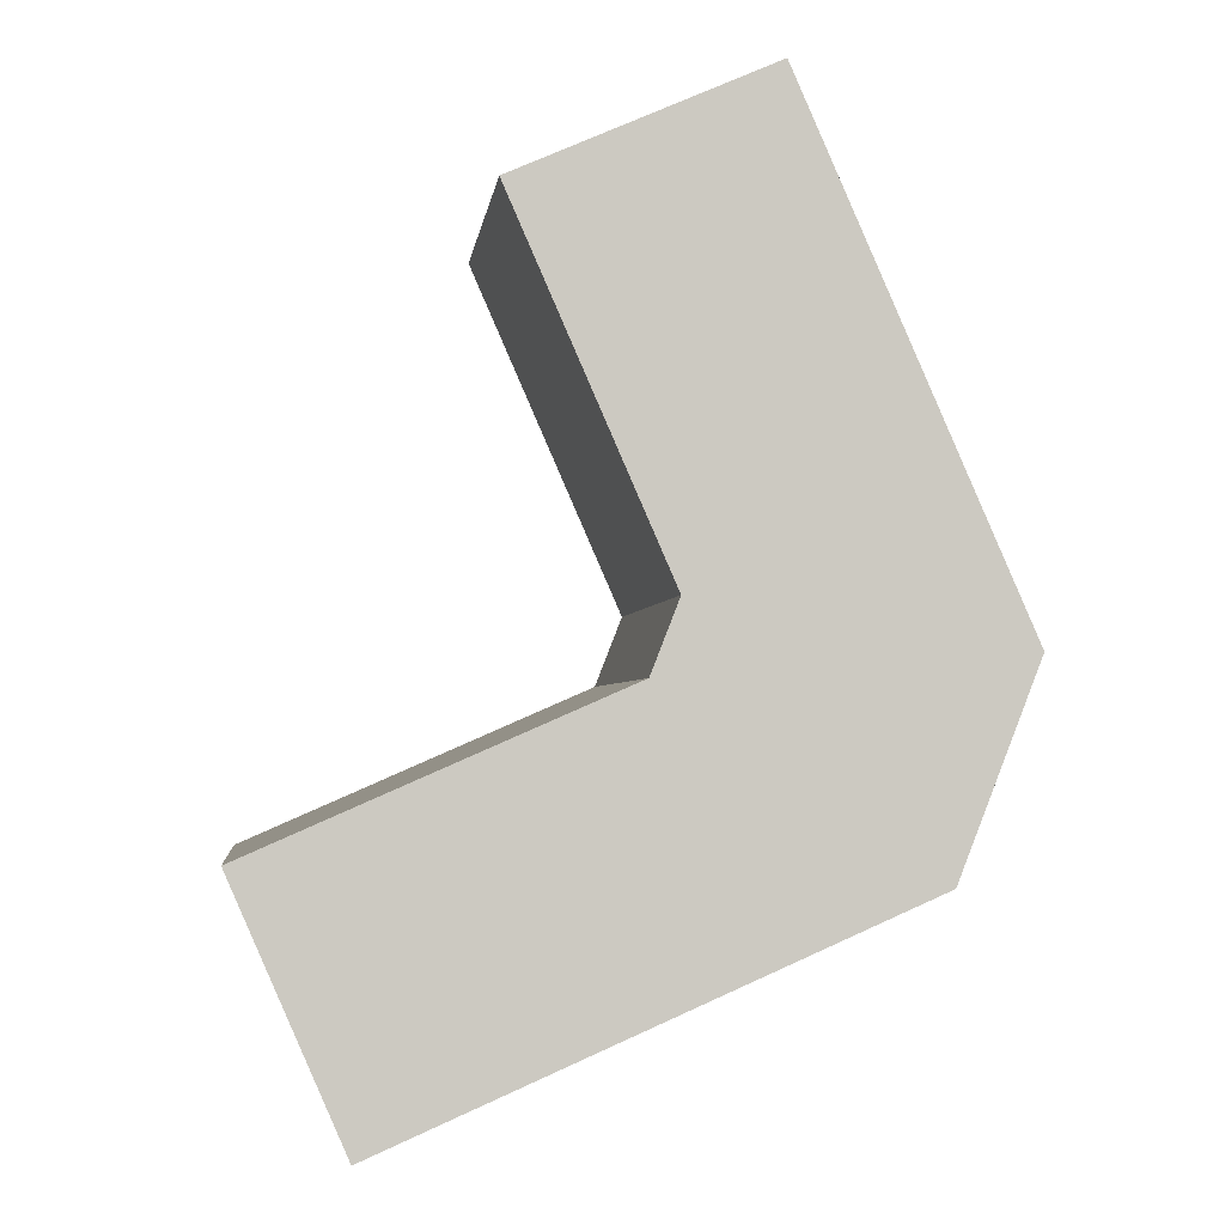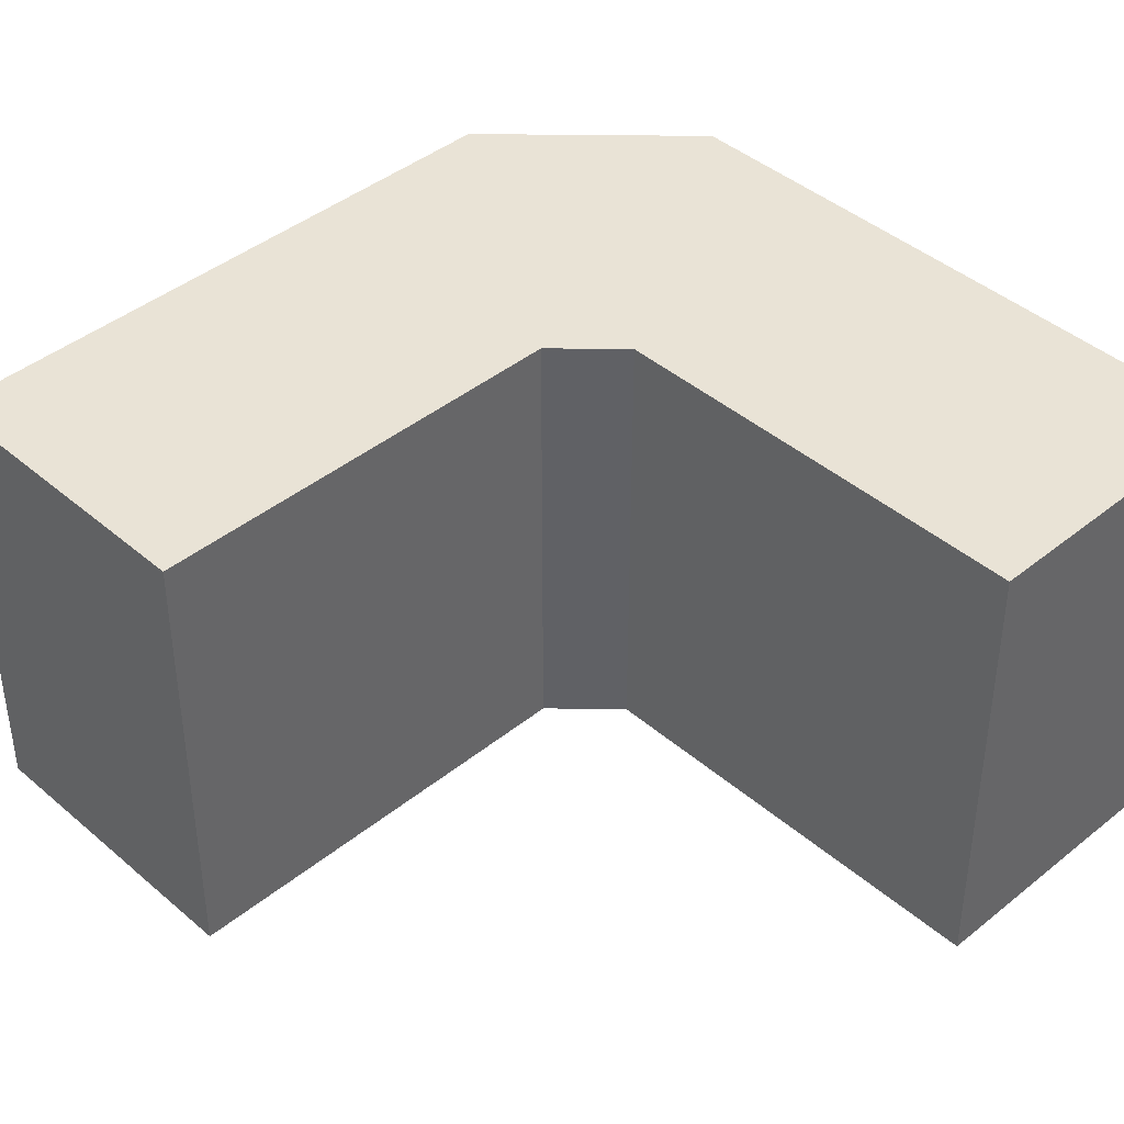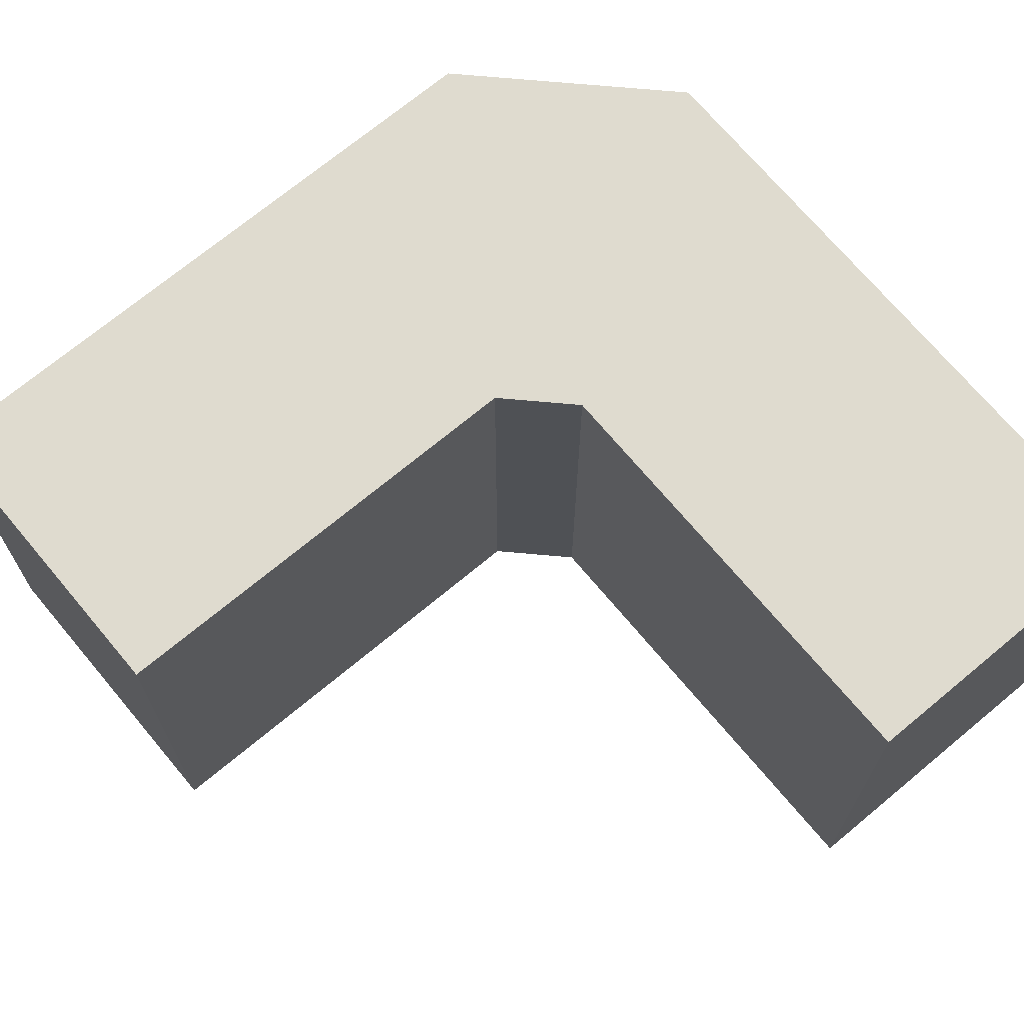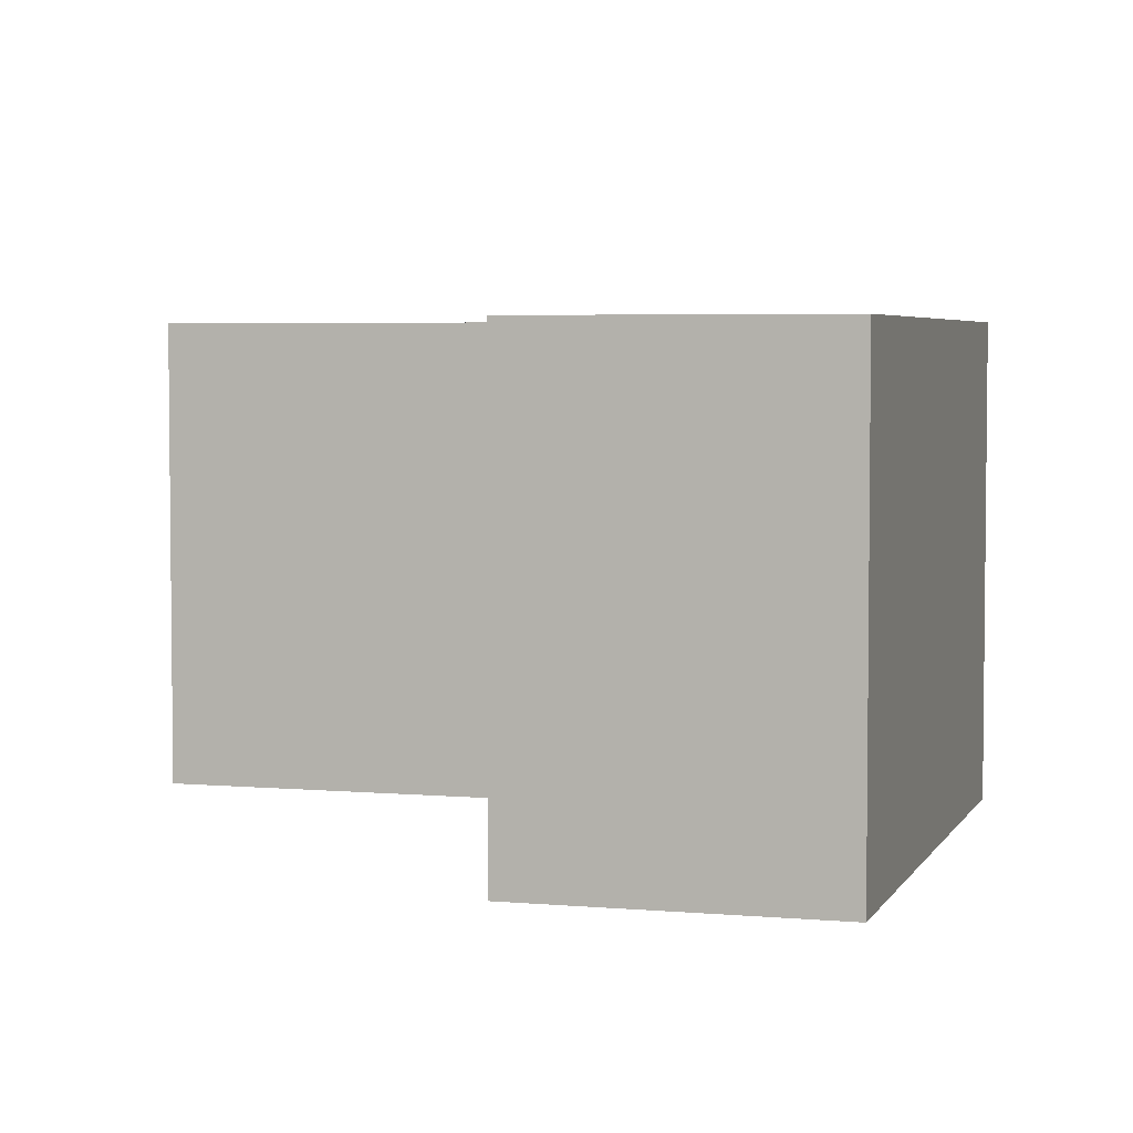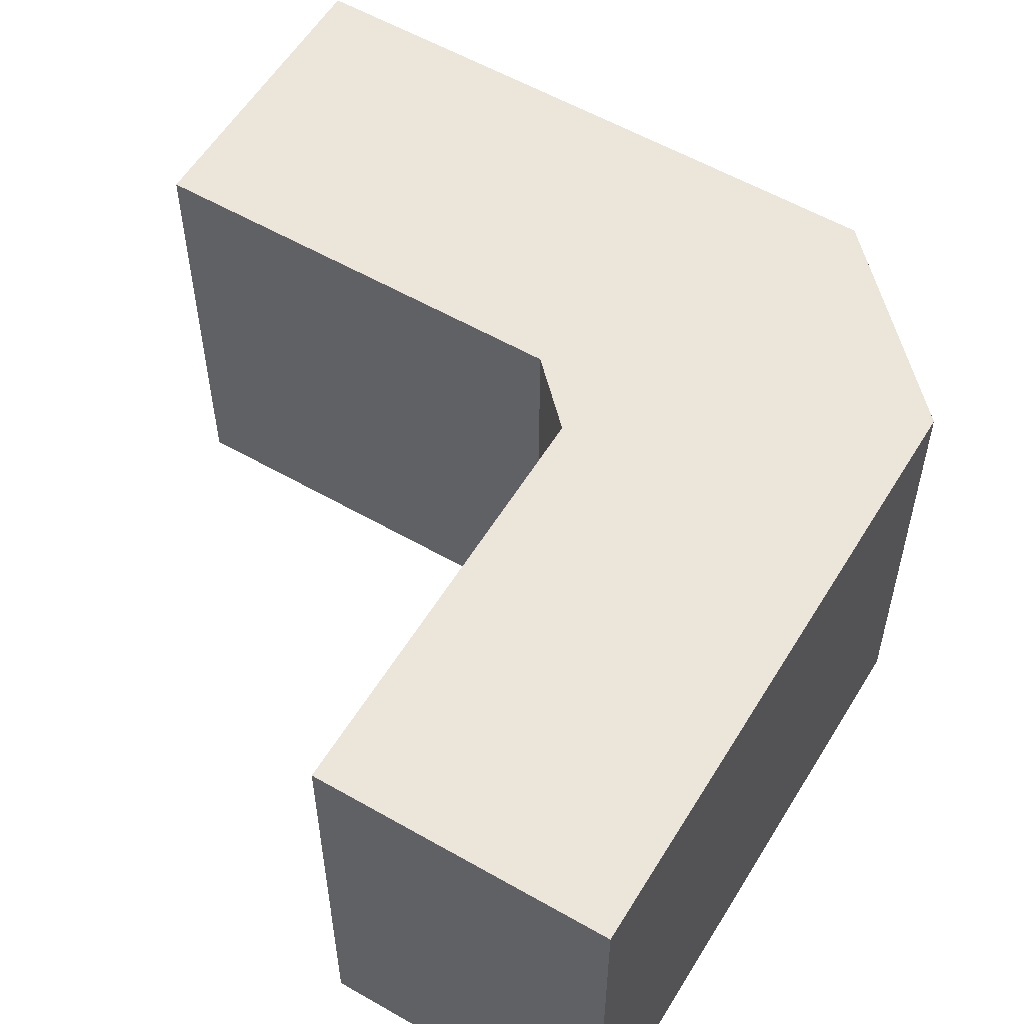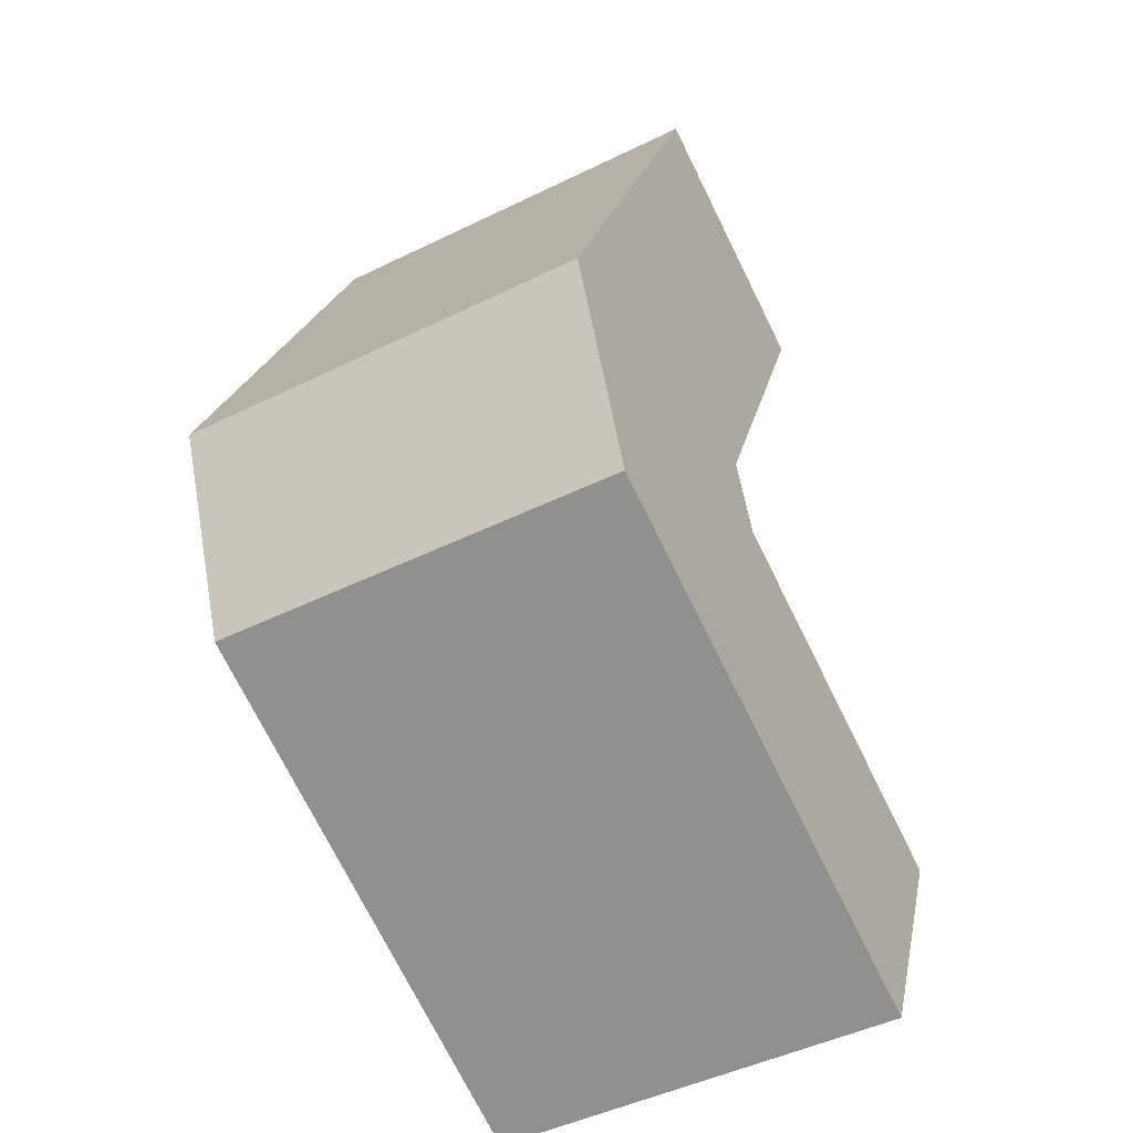
<metadata>
{"format":"obj","ext":"obj","renderer":"f3d","projection":"perspective","resolution":1024,"background":"white","views":[{"elev":-2.7,"azim":173.2,"up":"+Z"},{"elev":42.0,"azim":69.5,"up":"+Y"},{"elev":70.4,"azim":73.8,"up":"+Y"},{"elev":4.3,"azim":130.0,"up":"+Y"},{"elev":56.7,"azim":144.6,"up":"+Y"},{"elev":-47.0,"azim":-60.9,"up":"+Z"}]}
</metadata>
<code>
v  23.52 1.039e-15 -16.97
v  19.17 16.37 -15.07
v  23.52 16.37 -16.97
v  3.15 16.37 -8.059
v  19.17 9.228e-16 -15.07
v  3.15 4.934e-16 -8.059
v  0.0003498 16.37 -0.0005185
v  0 0 0
v  13.65 5.703e-17 -0.9313
v  12.56 16.37 1.864
v  12.56 -1.142e-16 1.864
v  13.65 16.37 -0.9319
v  18.73 -9.773e-16 15.96
v  8.872 16.37 20.27
v  8.871 -1.241e-15 20.27
v  18.73 16.37 15.96
v  27.82 16.37 -7.134
v  27.82 4.368e-16 -7.134
v  1.852 16.37 4.231
v  14.16 -3.389e-16 5.535
v  14.16 16.37 5.535
g defaultobject
f 1 2 3
f 2 1 4
f 4 1 5
f 4 5 6
f 6 7 4
f 7 6 8
f 9 10 11
f 10 9 12
f 13 14 15
f 14 13 16
f 1 17 18
f 17 1 3
f 18 12 9
f 12 18 17
f 8 19 7
f 19 8 14
f 14 8 15
f 10 20 11
f 20 10 13
f 13 10 21
f 13 21 16
f 6 15 8
f 15 6 11
f 11 6 9
f 9 6 5
f 9 5 18
f 18 5 1
f 15 20 13
f 20 15 11
f 3 12 17
f 21 14 16
f 14 21 19
f 19 21 10
f 19 10 12
f 19 12 3
f 19 3 2
f 19 2 4
f 19 4 7

</code>
